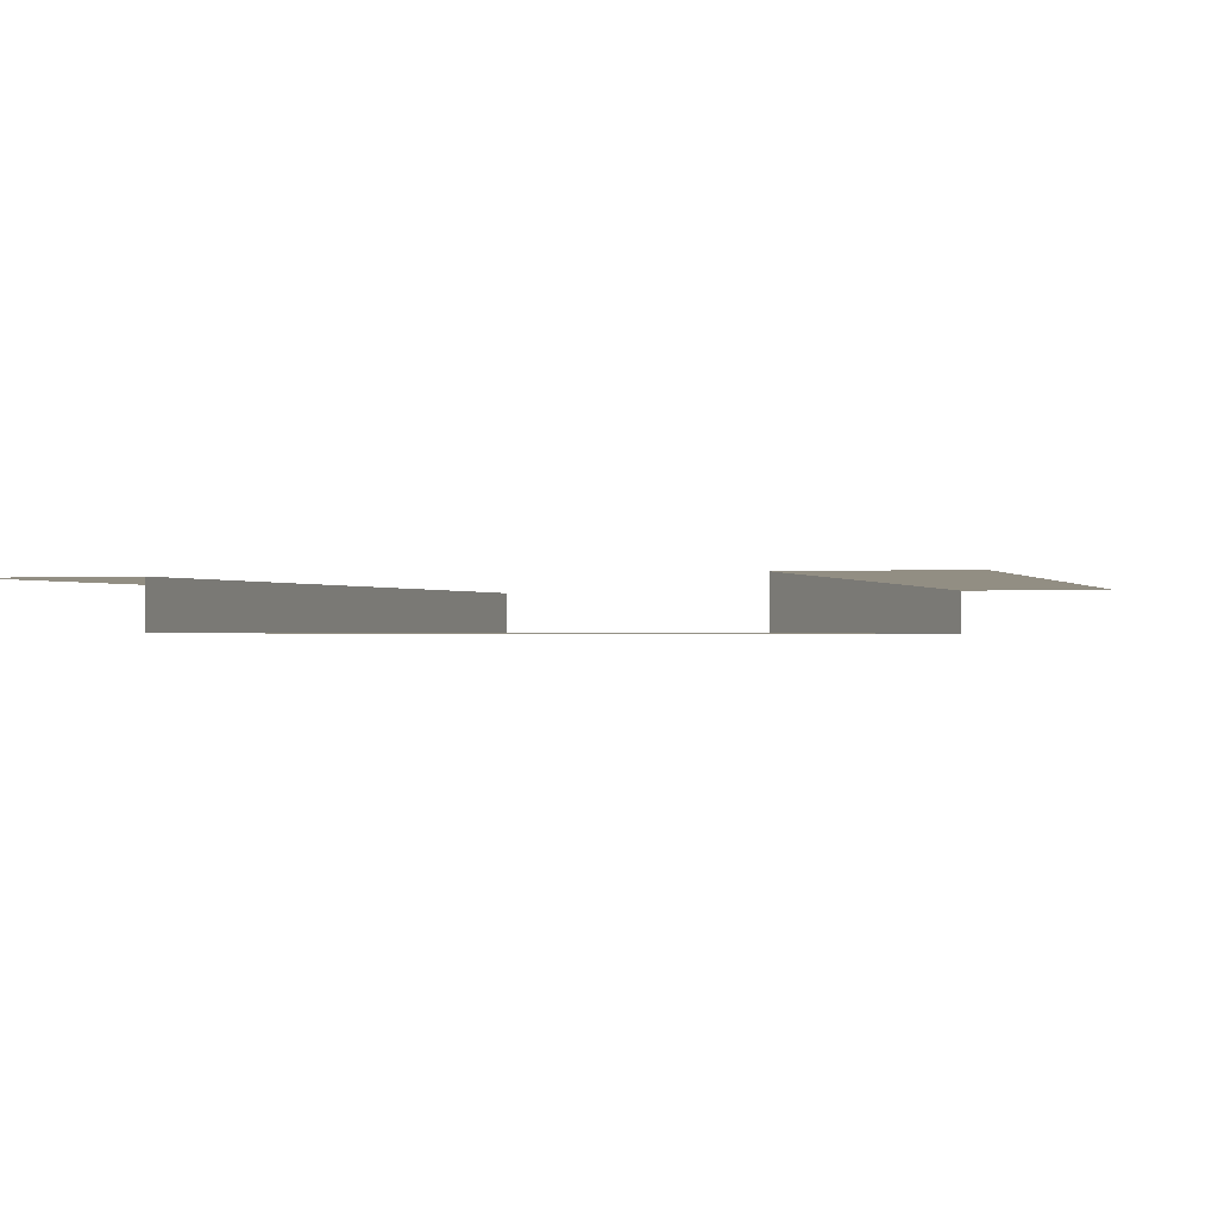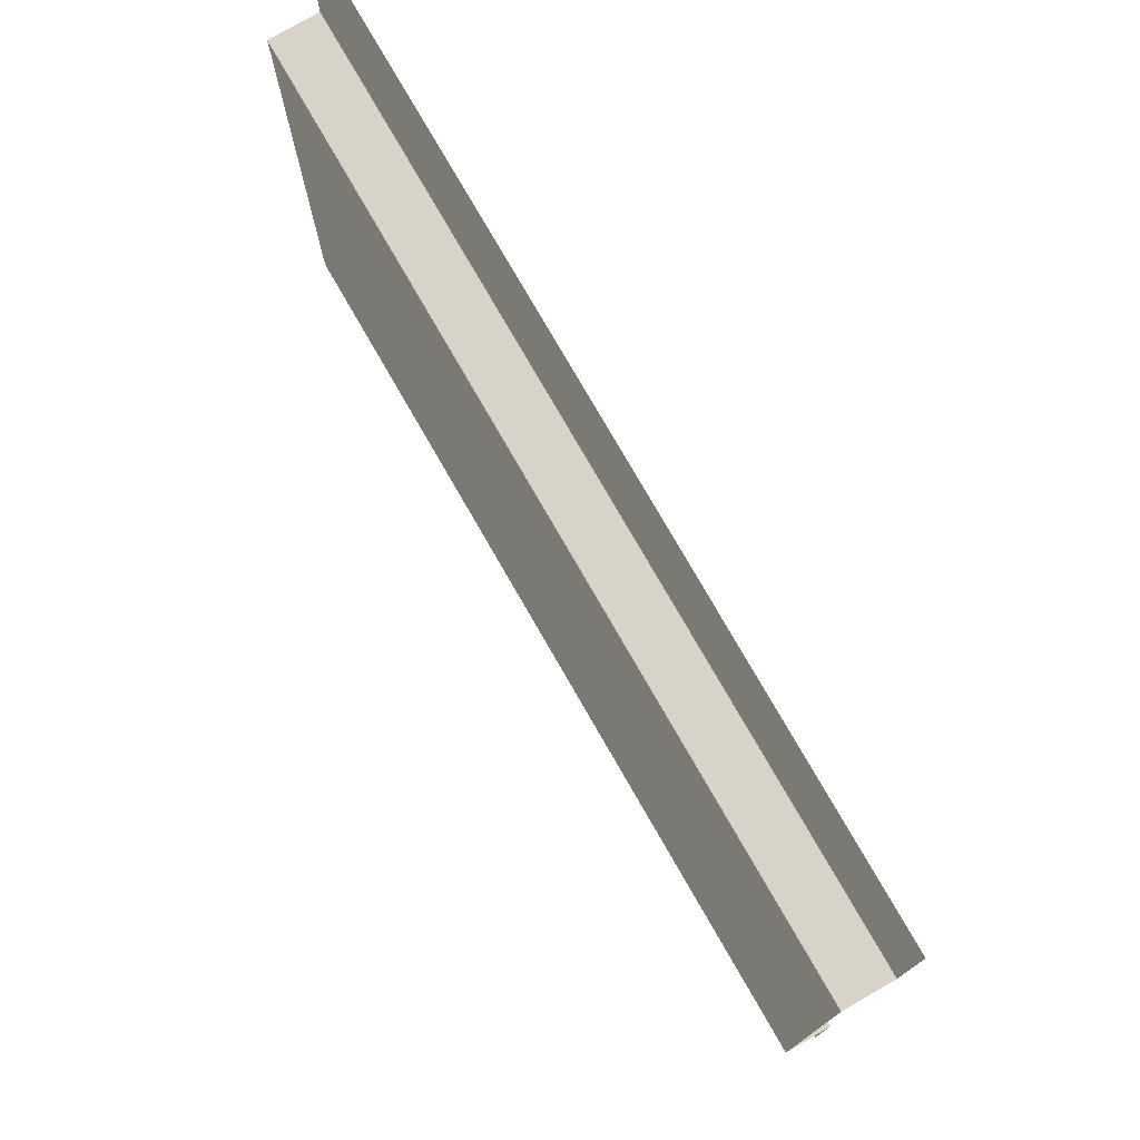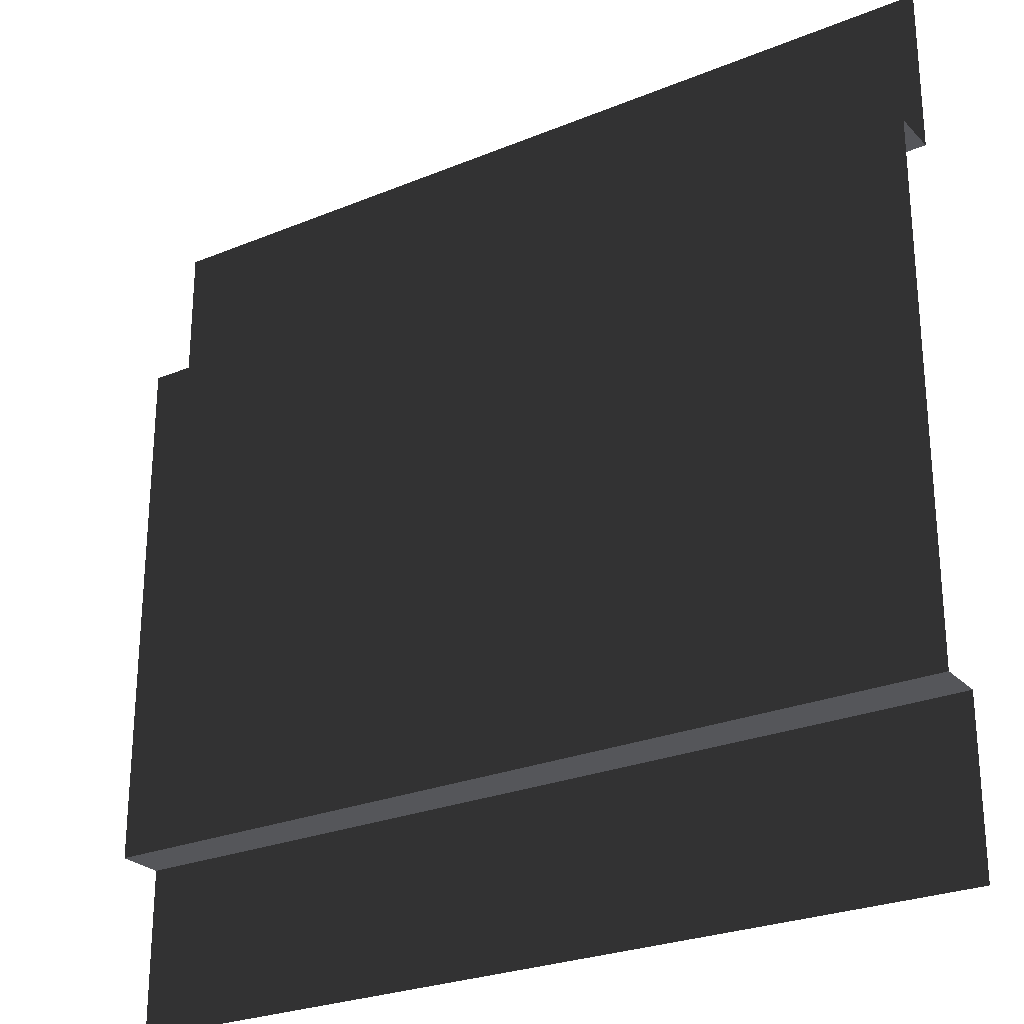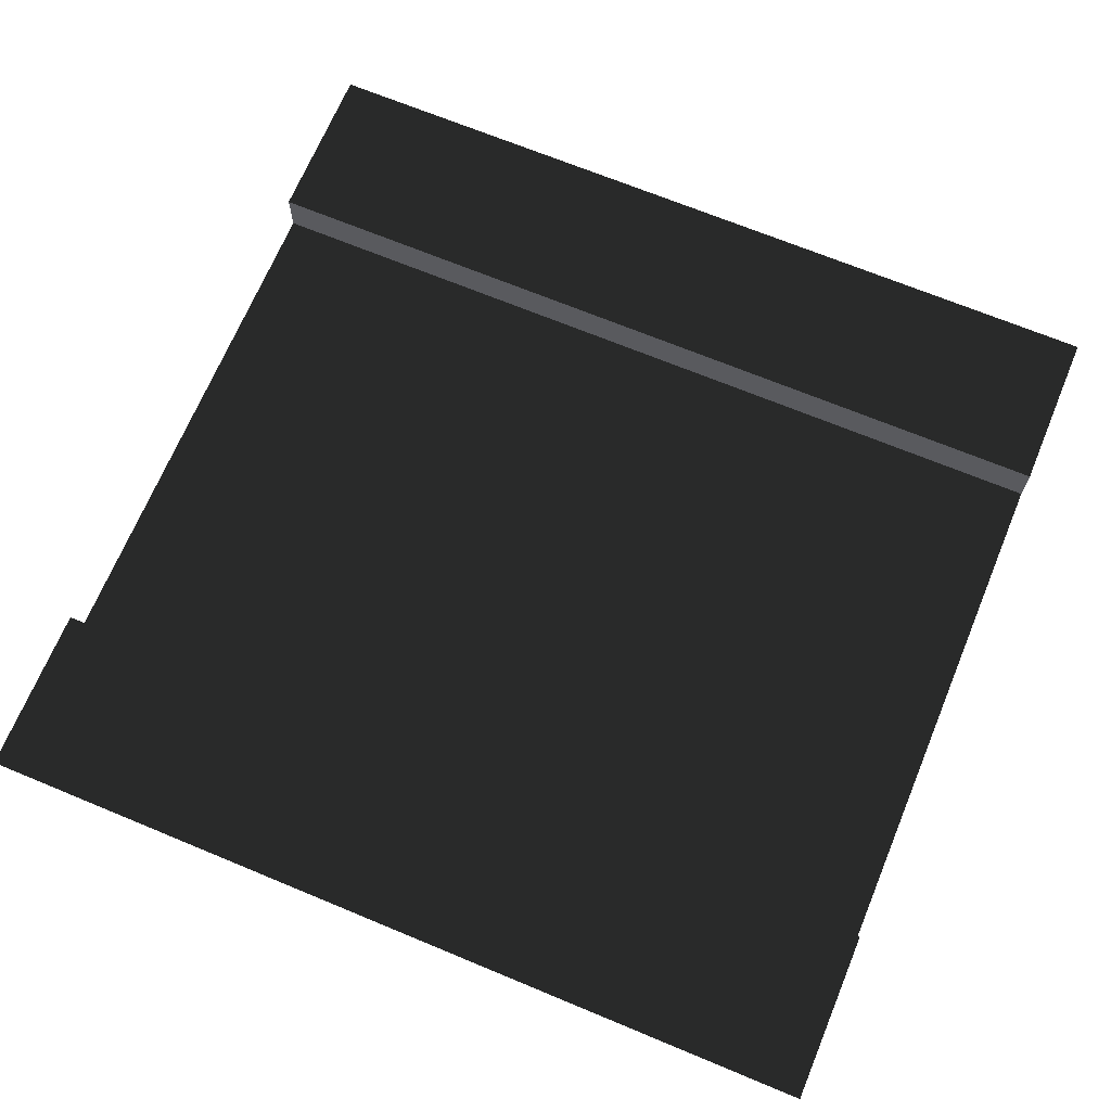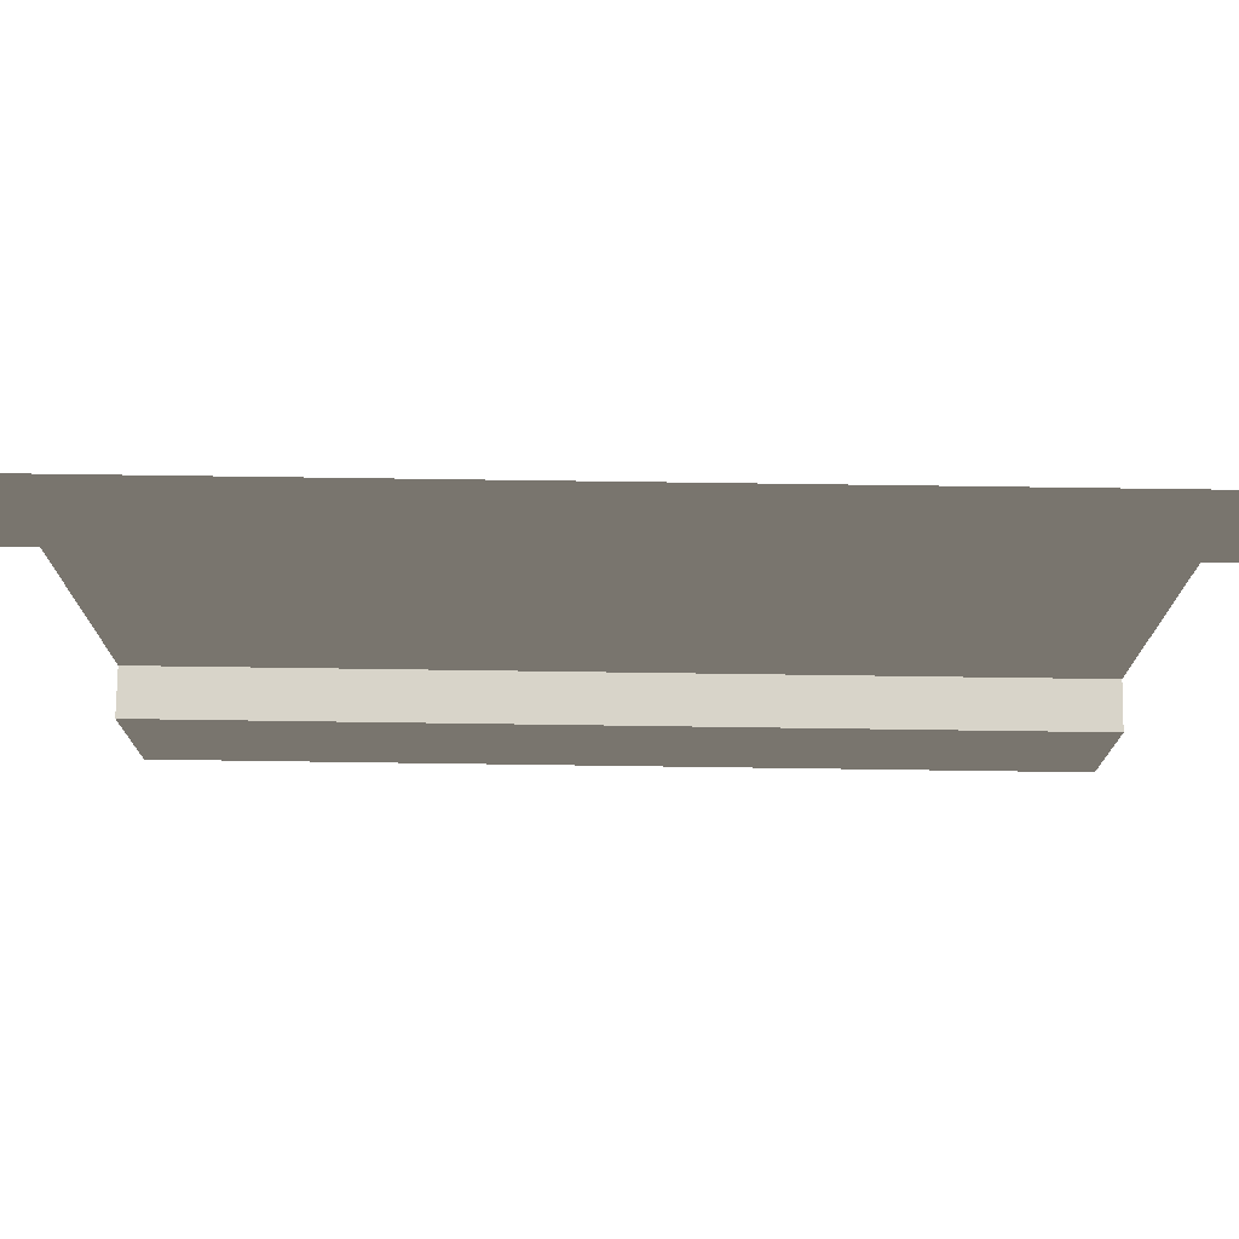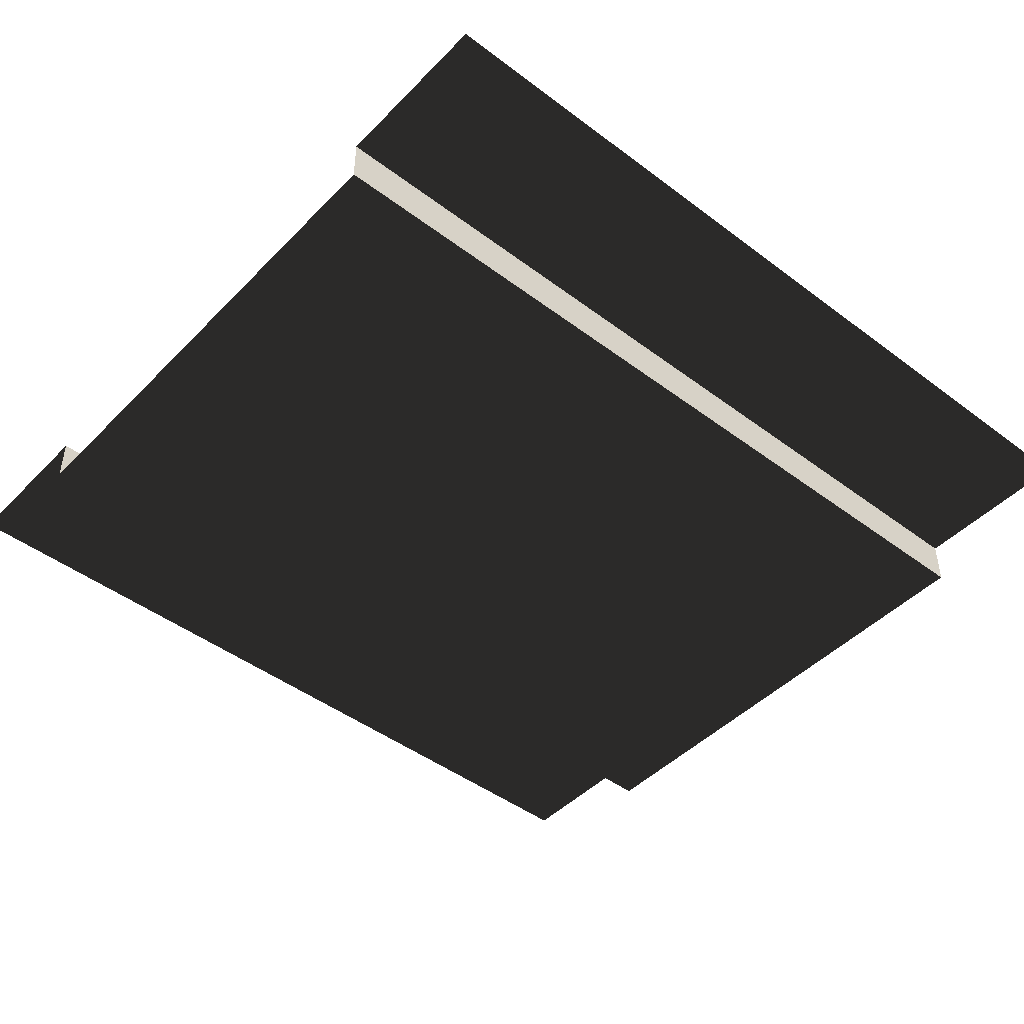
<metadata>
{"format":"obj","ext":"obj","renderer":"f3d","projection":"perspective","resolution":1024,"background":"white","views":[{"elev":-0.6,"azim":-72.2,"up":"+Z"},{"elev":77.1,"azim":-119.9,"up":"+Y"},{"elev":-26.1,"azim":-146.9,"up":"+Y"},{"elev":68.7,"azim":-157.4,"up":"+Z"},{"elev":75.2,"azim":0.8,"up":"+Y"},{"elev":-45.6,"azim":139.1,"up":"+Z"}]}
</metadata>
<code>
v -1.845e-06 5 -4.449e-06
v 5 5 -5.454e-06
v 5 4.027 -5.454e-06
v -1.845e-06 4.027 -4.449e-06
v 5 4.027 -5.454e-06
v 5 4.027 -0.272
v -2.007e-06 4.027 -0.272
v -1.845e-06 4.027 -4.449e-06
v 5 0.9559 -5.454e-06
v 5 -3.179e-07 -5.454e-06
v -1.845e-06 -3.179e-07 -4.449e-06
v -1.845e-06 0.9559 -4.449e-06
v 5 0.9559 -0.272
v 5 0.9559 -5.454e-06
v -1.845e-06 0.9559 -4.449e-06
v -2.007e-06 0.9559 -0.272
v 5 4.027 -0.272
v 5 0.9559 -0.272
v -2.007e-06 0.9559 -0.272
v -2.007e-06 4.027 -0.272
g SD_Env_Wall_117_2584_274
f 1 3 2
f 1 4 3
f 5 7 6
f 5 8 7
f 9 11 10
f 9 12 11
f 13 15 14
f 13 16 15
f 17 19 18
f 17 20 19

</code>
